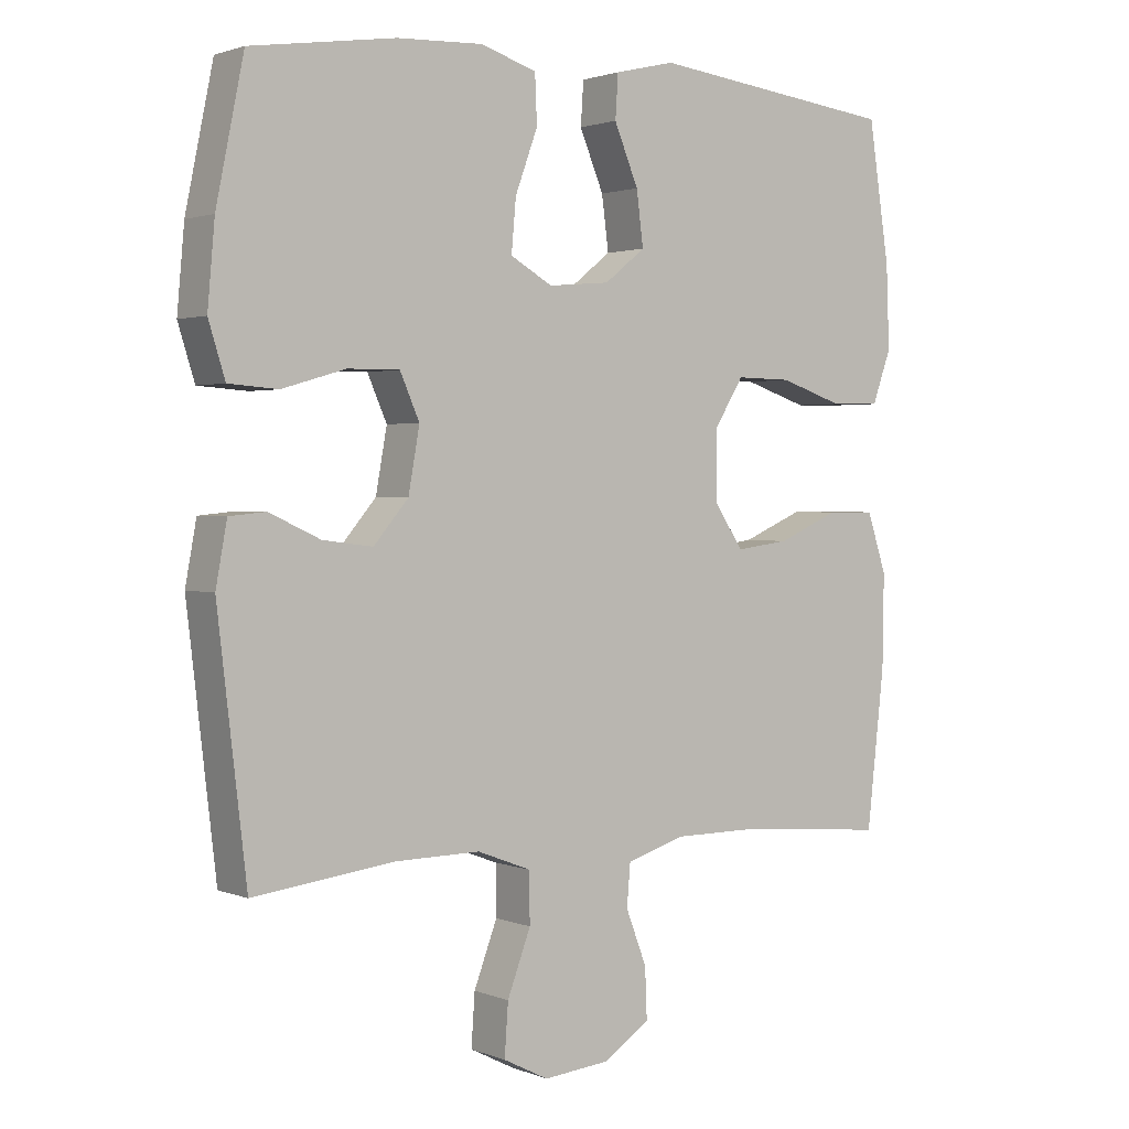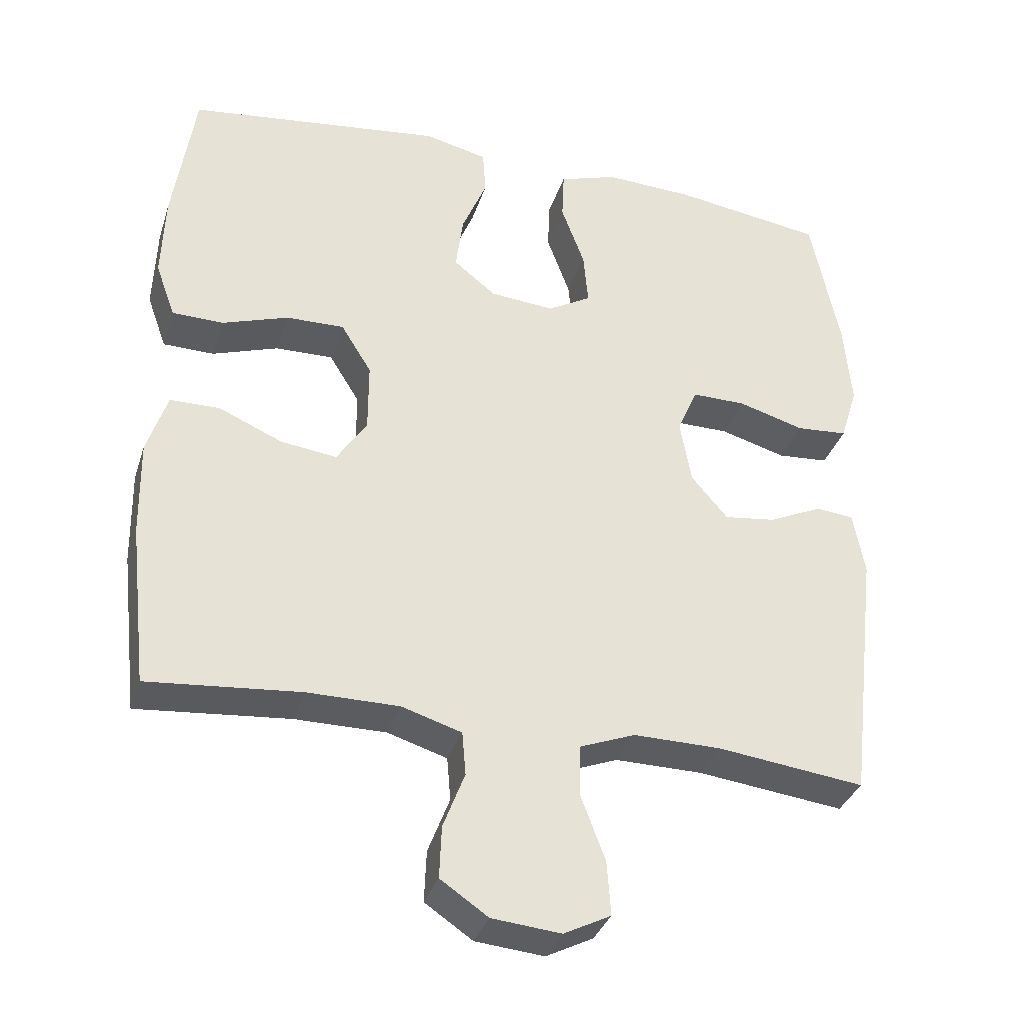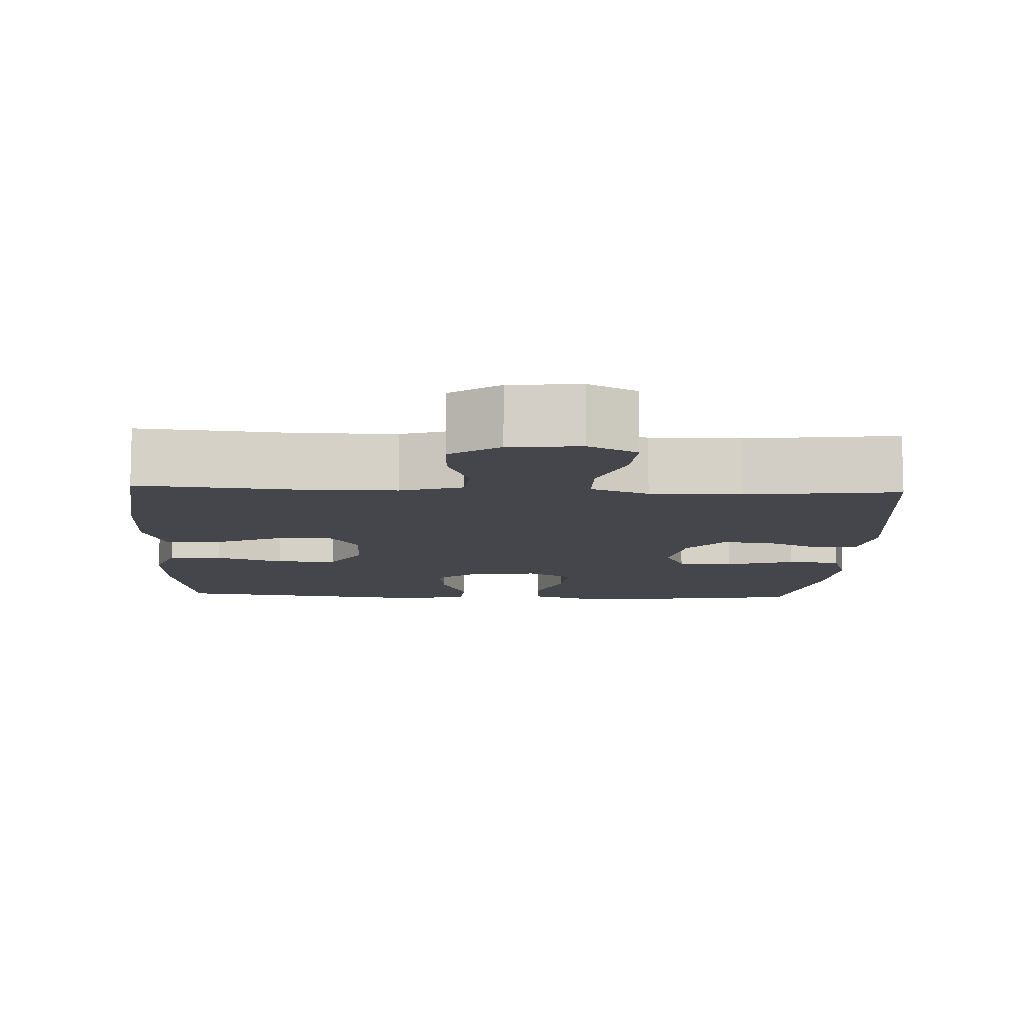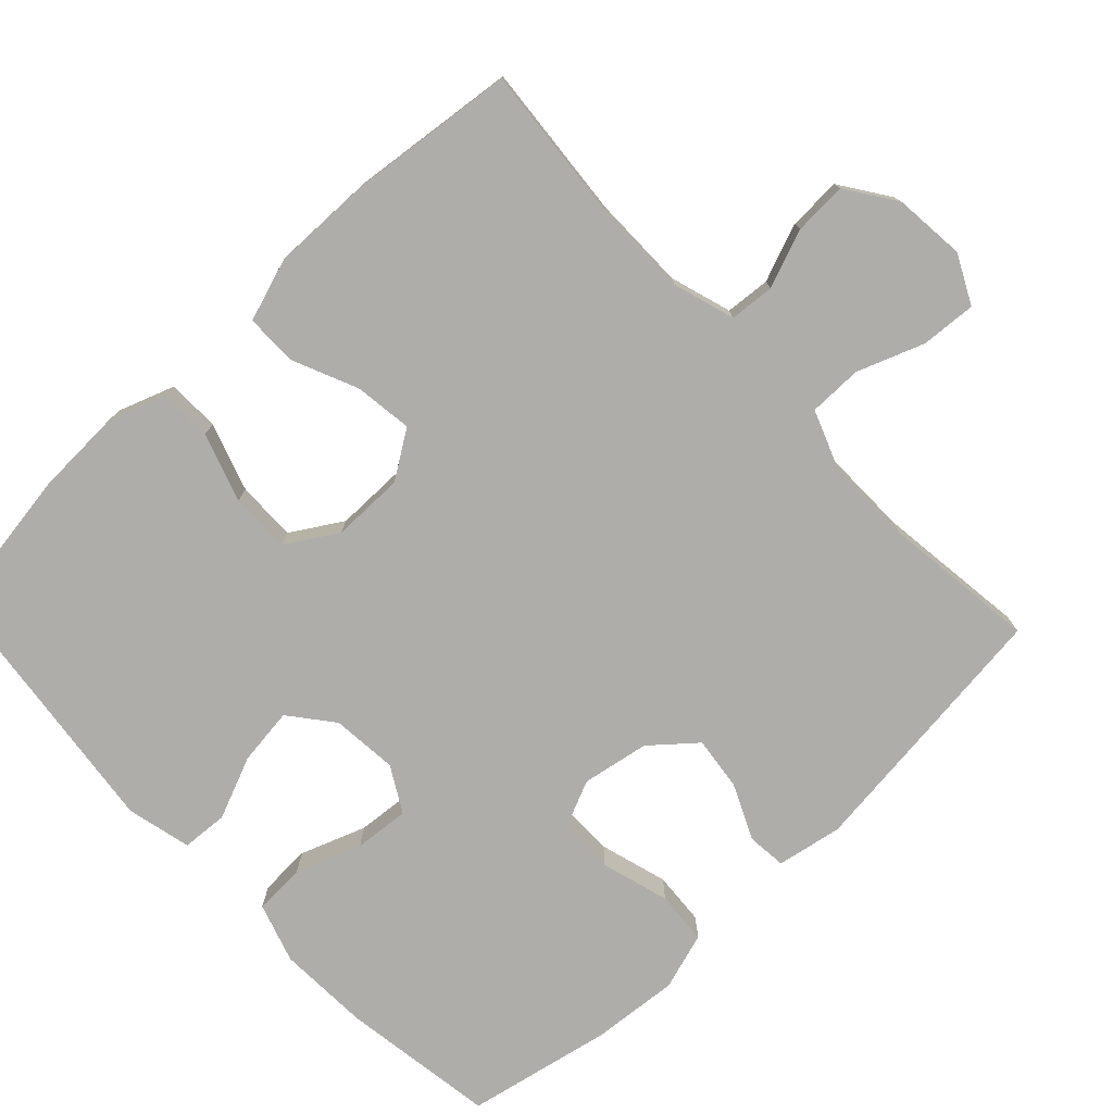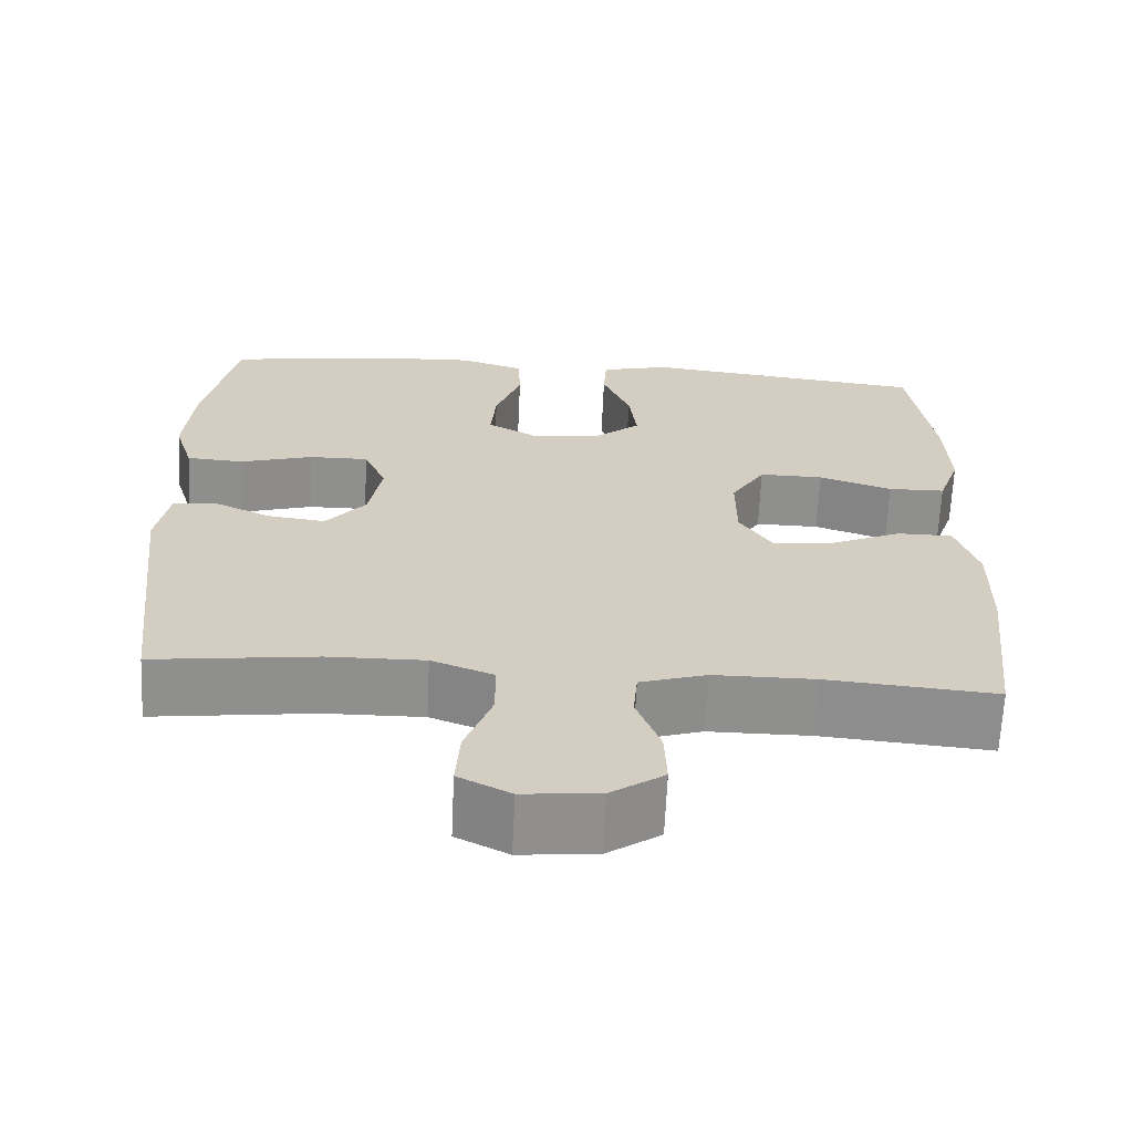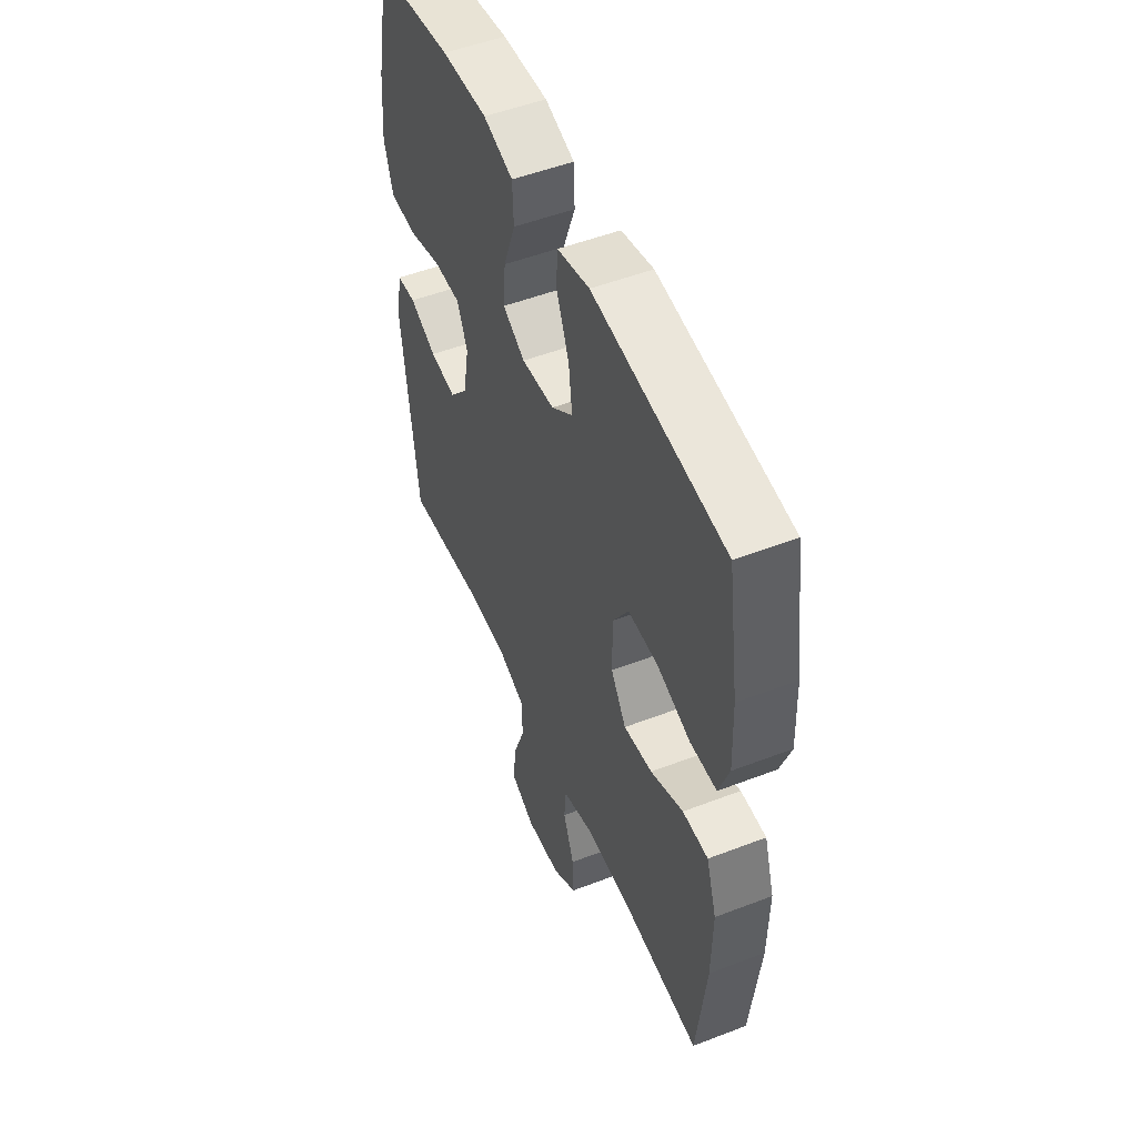
<metadata>
{"format":"obj","ext":"obj","renderer":"f3d","projection":"perspective","resolution":1024,"background":"white","views":[{"elev":1.8,"azim":-36.5,"up":"+Z"},{"elev":-34.1,"azim":163.3,"up":"+Z"},{"elev":-10.0,"azim":177.3,"up":"+Y"},{"elev":-77.1,"azim":133.4,"up":"+Y"},{"elev":-65.2,"azim":-2.6,"up":"+Z"},{"elev":51.3,"azim":67.3,"up":"+Z"}]}
</metadata>
<code>
o path320
v -0.2876 0.0375 -0.4435
v -0.1642 0.0375 -0.442
v -0.08545 0.0375 -0.4722
v -0.08507 0.0375 -0.545
v -0.1192 0.0375 -0.6359
v -0.1245 0.0375 -0.7115
v -0.0585 0.0375 -0.745
v 0.03864 0.0375 -0.7358
v 0.1059 0.0375 -0.6901
v 0.1031 0.0375 -0.6171
v 0.07258 0.0375 -0.5378
v 0.07776 0.0375 -0.4764
v 0.1622 0.0375 -0.4503
v 0.2912 0.0375 -0.4501
v 0.5066 0.0375 -0.469
v 0.5321 0.0375 -0.2411
v 0.5341 0.0375 -0.1056
v 0.5055 0.0375 -0.01895
v 0.4353 0.0375 -0.0186
v 0.3455 0.0375 -0.05756
v 0.2667 0.0375 -0.06781
v 0.2243 0.0375 -0.003128
v 0.2242 0.0375 0.09543
v 0.2672 0.0375 0.165
v 0.3488 0.0375 0.1635
v 0.442 0.0375 0.1324
v 0.5142 0.0375 0.1338
v 0.5419 0.0375 0.2109
v 0.5373 0.0375 0.331
v 0.5066 0.0375 0.5329
v 0.1449 0.0375 0.5764
v 0.05665 0.0375 0.5554
v 0.05252 0.0375 0.4923
v 0.08794 0.0375 0.4074
v 0.09802 0.0375 0.3292
v 0.0386 0.0375 0.2821
v -0.05155 0.0375 0.274
v -0.1129 0.0375 0.3089
v -0.1063 0.0375 0.3845
v -0.0734 0.0375 0.4738
v -0.0764 0.0375 0.5436
v -0.1581 0.0375 0.5698
v -0.2841 0.0375 0.5643
v -0.4951 0.0375 0.5329
v -0.5357 0.0375 0.3347
v -0.5462 0.0375 0.216
v -0.5219 0.0375 0.1381
v -0.4495 0.0375 0.1329
v -0.3564 0.0375 0.1598
v -0.2807 0.0375 0.1605
v -0.2522 0.0375 0.09568
v -0.2686 0.0375 0.004198
v -0.3195 0.0375 -0.05576
v -0.3927 0.0375 -0.04647
v -0.4674 0.0375 -0.01207
v -0.521 0.0375 -0.01721
v -0.5373 0.0375 -0.1062
v -0.4951 0.0375 -0.469
v -0.2876 -0.0375 -0.4435
v -0.1642 -0.0375 -0.442
v -0.08545 -0.0375 -0.4722
v -0.08507 -0.0375 -0.545
v -0.1192 -0.0375 -0.6359
v -0.1245 -0.0375 -0.7115
v -0.0585 -0.0375 -0.745
v 0.03864 -0.0375 -0.7358
v 0.1059 -0.0375 -0.6901
v 0.1031 -0.0375 -0.6171
v 0.07258 -0.0375 -0.5378
v 0.07776 -0.0375 -0.4764
v 0.1622 -0.0375 -0.4503
v 0.2912 -0.0375 -0.4501
v 0.5066 -0.0375 -0.469
v 0.5321 -0.0375 -0.2411
v 0.5341 -0.0375 -0.1056
v 0.5055 -0.0375 -0.01895
v 0.4353 -0.0375 -0.0186
v 0.3455 -0.0375 -0.05756
v 0.2667 -0.0375 -0.06781
v 0.2243 -0.0375 -0.003128
v 0.2242 -0.0375 0.09543
v 0.2672 -0.0375 0.165
v 0.3488 -0.0375 0.1635
v 0.442 -0.0375 0.1324
v 0.5142 -0.0375 0.1338
v 0.5419 -0.0375 0.2109
v 0.5373 -0.0375 0.331
v 0.5066 -0.0375 0.5329
v 0.1449 -0.0375 0.5764
v 0.05665 -0.0375 0.5554
v 0.05252 -0.0375 0.4923
v 0.08794 -0.0375 0.4074
v 0.09802 -0.0375 0.3292
v 0.0386 -0.0375 0.2821
v -0.05155 -0.0375 0.274
v -0.1129 -0.0375 0.3089
v -0.1063 -0.0375 0.3845
v -0.0734 -0.0375 0.4738
v -0.0764 -0.0375 0.5436
v -0.1581 -0.0375 0.5698
v -0.2841 -0.0375 0.5643
v -0.4951 -0.0375 0.5329
v -0.5357 -0.0375 0.3347
v -0.5462 -0.0375 0.216
v -0.5219 -0.0375 0.1381
v -0.4495 -0.0375 0.1329
v -0.3564 -0.0375 0.1598
v -0.2807 -0.0375 0.1605
v -0.2522 -0.0375 0.09568
v -0.2686 -0.0375 0.004198
v -0.3195 -0.0375 -0.05576
v -0.3927 -0.0375 -0.04647
v -0.4674 -0.0375 -0.01207
v -0.521 -0.0375 -0.01721
v -0.5373 -0.0375 -0.1062
v -0.4951 -0.0375 -0.469
v -0.5357 0.0375 0.3347
v -0.5462 0.0375 0.216
v -0.5219 0.0375 0.1381
v -0.5219 0.0375 0.1381
v -0.521 0.0375 -0.01721
v -0.521 0.0375 -0.01721
v -0.5373 0.0375 -0.1062
v -0.4495 0.0375 0.1329
v -0.4674 0.0375 -0.01207
v -0.4951 0.0375 0.5329
v -0.4951 0.0375 0.5329
v -0.4951 0.0375 -0.469
v -0.4951 0.0375 -0.469
v -0.3927 0.0375 -0.04647
v -0.3564 0.0375 0.1598
v -0.2876 0.0375 -0.4435
v -0.2841 0.0375 0.5643
v -0.3195 0.0375 -0.05576
v -0.2807 0.0375 0.1605
v -0.2807 0.0375 0.1605
v -0.2686 0.0375 0.004198
v -0.1642 0.0375 -0.442
v -0.1581 0.0375 0.5698
v -0.2522 0.0375 0.09568
v -0.08545 0.0375 -0.4722
v -0.08545 0.0375 -0.4722
v -0.0764 0.0375 0.5436
v -0.0764 0.0375 0.5436
v -0.1129 0.0375 0.3089
v -0.1129 0.0375 0.3089
v -0.1063 0.0375 0.3845
v -0.1192 0.0375 -0.6359
v -0.1245 0.0375 -0.7115
v -0.1245 0.0375 -0.7115
v -0.0585 0.0375 -0.745
v -0.08507 0.0375 -0.545
v -0.05155 0.0375 0.274
v -0.0734 0.0375 0.4738
v 0.03864 0.0375 -0.7358
v 0.0386 0.0375 0.2821
v 0.09802 0.0375 0.3292
v 0.1059 0.0375 -0.6901
v 0.05665 0.0375 0.5554
v 0.05665 0.0375 0.5554
v 0.05252 0.0375 0.4923
v 0.08794 0.0375 0.4074
v 0.1449 0.0375 0.5764
v 0.07258 0.0375 -0.5378
v 0.07776 0.0375 -0.4764
v 0.07776 0.0375 -0.4764
v 0.1031 0.0375 -0.6171
v 0.1622 0.0375 -0.4503
v 0.2243 0.0375 -0.003128
v 0.2242 0.0375 0.09543
v 0.2912 0.0375 -0.4501
v 0.2672 0.0375 0.165
v 0.2667 0.0375 -0.06781
v 0.2667 0.0375 -0.06781
v 0.3455 0.0375 -0.05756
v 0.3488 0.0375 0.1635
v 0.4353 0.0375 -0.0186
v 0.442 0.0375 0.1324
v 0.5066 0.0375 0.5329
v 0.5066 0.0375 0.5329
v 0.5055 0.0375 -0.01895
v 0.5055 0.0375 -0.01895
v 0.5142 0.0375 0.1338
v 0.5142 0.0375 0.1338
v 0.5066 0.0375 -0.469
v 0.5066 0.0375 -0.469
v 0.5341 0.0375 -0.1056
v 0.5419 0.0375 0.2109
v 0.5321 0.0375 -0.2411
v 0.5373 0.0375 0.331
v -0.5357 -0.0375 0.3347
v -0.5462 -0.0375 0.216
v -0.5219 -0.0375 0.1381
v -0.5219 -0.0375 0.1381
v -0.521 -0.0375 -0.01721
v -0.521 -0.0375 -0.01721
v -0.5373 -0.0375 -0.1062
v -0.4495 -0.0375 0.1329
v -0.4674 -0.0375 -0.01207
v -0.4951 -0.0375 0.5329
v -0.4951 -0.0375 0.5329
v -0.4951 -0.0375 -0.469
v -0.4951 -0.0375 -0.469
v -0.3927 -0.0375 -0.04647
v -0.3564 -0.0375 0.1598
v -0.2876 -0.0375 -0.4435
v -0.2841 -0.0375 0.5643
v -0.3195 -0.0375 -0.05576
v -0.2807 -0.0375 0.1605
v -0.2807 -0.0375 0.1605
v -0.2686 -0.0375 0.004198
v -0.1642 -0.0375 -0.442
v -0.1581 -0.0375 0.5698
v -0.2522 -0.0375 0.09568
v -0.08545 -0.0375 -0.4722
v -0.08545 -0.0375 -0.4722
v -0.0764 -0.0375 0.5436
v -0.0764 -0.0375 0.5436
v -0.1129 -0.0375 0.3089
v -0.1129 -0.0375 0.3089
v -0.1063 -0.0375 0.3845
v -0.1192 -0.0375 -0.6359
v -0.1245 -0.0375 -0.7115
v -0.1245 -0.0375 -0.7115
v -0.0585 -0.0375 -0.745
v -0.08507 -0.0375 -0.545
v -0.05155 -0.0375 0.274
v -0.0734 -0.0375 0.4738
v 0.03864 -0.0375 -0.7358
v 0.0386 -0.0375 0.2821
v 0.09802 -0.0375 0.3292
v 0.1059 -0.0375 -0.6901
v 0.05665 -0.0375 0.5554
v 0.05665 -0.0375 0.5554
v 0.05252 -0.0375 0.4923
v 0.08794 -0.0375 0.4074
v 0.1449 -0.0375 0.5764
v 0.07258 -0.0375 -0.5378
v 0.07776 -0.0375 -0.4764
v 0.07776 -0.0375 -0.4764
v 0.1031 -0.0375 -0.6171
v 0.1622 -0.0375 -0.4503
v 0.2243 -0.0375 -0.003128
v 0.2242 -0.0375 0.09543
v 0.2912 -0.0375 -0.4501
v 0.2672 -0.0375 0.165
v 0.2667 -0.0375 -0.06781
v 0.2667 -0.0375 -0.06781
v 0.3455 -0.0375 -0.05756
v 0.3488 -0.0375 0.1635
v 0.4353 -0.0375 -0.0186
v 0.442 -0.0375 0.1324
v 0.5066 -0.0375 0.5329
v 0.5066 -0.0375 0.5329
v 0.5055 -0.0375 -0.01895
v 0.5055 -0.0375 -0.01895
v 0.5142 -0.0375 0.1338
v 0.5142 -0.0375 0.1338
v 0.5066 -0.0375 -0.469
v 0.5066 -0.0375 -0.469
v 0.5341 -0.0375 -0.1056
v 0.5419 -0.0375 0.2109
v 0.5321 -0.0375 -0.2411
v 0.5373 -0.0375 0.331
f 238 226 241
f 246 231 230
f 250 231 246
f 219 214 227
f 243 227 214
f 235 237 233
f 245 247 242
f 239 215 238
f 213 221 228
f 236 237 235
f 231 264 236
f 206 208 204
f 211 243 214
f 205 192 198
f 212 208 206
f 213 228 217
f 209 207 205
f 223 225 222
f 207 191 205
f 239 247 243
f 212 243 211
f 246 230 244
f 249 261 251
f 250 264 231
f 205 191 192
f 207 221 213
f 227 244 230
f 247 245 249
f 212 211 208
f 257 262 252
f 243 244 227
f 202 206 197
f 198 192 193
f 252 262 250
f 225 229 222
f 219 221 207
f 214 219 209
f 263 249 245
f 209 219 207
f 255 251 261
f 204 199 197
f 226 238 215
f 191 207 200
f 241 222 229
f 215 243 212
f 261 249 263
f 197 199 195
f 237 236 253
f 253 236 264
f 263 245 259
f 215 239 243
f 197 206 204
f 242 247 239
f 264 250 262
f 232 241 229
f 222 241 226
f 45 46 104 103
f 46 120 194 104
f 122 57 115 196
f 47 48 106 105
f 55 56 114 113
f 127 45 103 201
f 57 129 203 115
f 54 55 113 112
f 48 49 107 106
f 58 1 59 116
f 43 44 102 101
f 53 54 112 111
f 49 136 210 107
f 52 53 111 110
f 1 2 60 59
f 42 43 101 100
f 50 51 109 108
f 51 52 110 109
f 2 142 216 60
f 144 42 100 218
f 146 39 97 220
f 5 150 224 63
f 6 7 65 64
f 4 5 63 62
f 37 38 96 95
f 40 41 99 98
f 39 40 98 97
f 3 4 62 61
f 7 8 66 65
f 36 37 95 94
f 35 36 94 93
f 8 9 67 66
f 160 33 91 234
f 33 34 92 91
f 31 32 90 89
f 11 166 240 69
f 10 11 69 68
f 9 10 68 67
f 12 13 71 70
f 34 35 93 92
f 22 23 81 80
f 13 14 72 71
f 23 24 82 81
f 174 22 80 248
f 20 21 79 78
f 24 25 83 82
f 19 20 78 77
f 25 26 84 83
f 180 31 89 254
f 182 19 77 256
f 26 184 258 84
f 14 186 260 72
f 17 18 76 75
f 27 28 86 85
f 16 17 75 74
f 15 16 74 73
f 29 30 88 87
f 28 29 87 86
f 164 167 152
f 172 156 157
f 176 172 157
f 145 153 140
f 169 140 153
f 161 159 163
f 171 168 173
f 165 164 141
f 139 154 147
f 162 161 163
f 157 162 190
f 132 130 134
f 137 140 169
f 131 124 118
f 138 132 134
f 139 143 154
f 135 131 133
f 149 148 151
f 133 131 117
f 165 169 173
f 138 137 169
f 172 170 156
f 175 177 187
f 176 157 190
f 131 118 117
f 133 139 147
f 153 156 170
f 173 175 171
f 138 134 137
f 183 178 188
f 169 153 170
f 128 123 132
f 124 119 118
f 178 176 188
f 151 148 155
f 145 133 147
f 140 135 145
f 189 171 175
f 135 133 145
f 181 187 177
f 130 123 125
f 152 141 164
f 117 126 133
f 167 155 148
f 141 138 169
f 187 189 175
f 123 121 125
f 163 179 162
f 179 190 162
f 189 185 171
f 141 169 165
f 123 130 132
f 168 165 173
f 190 188 176
f 158 155 167
f 148 152 167

</code>
